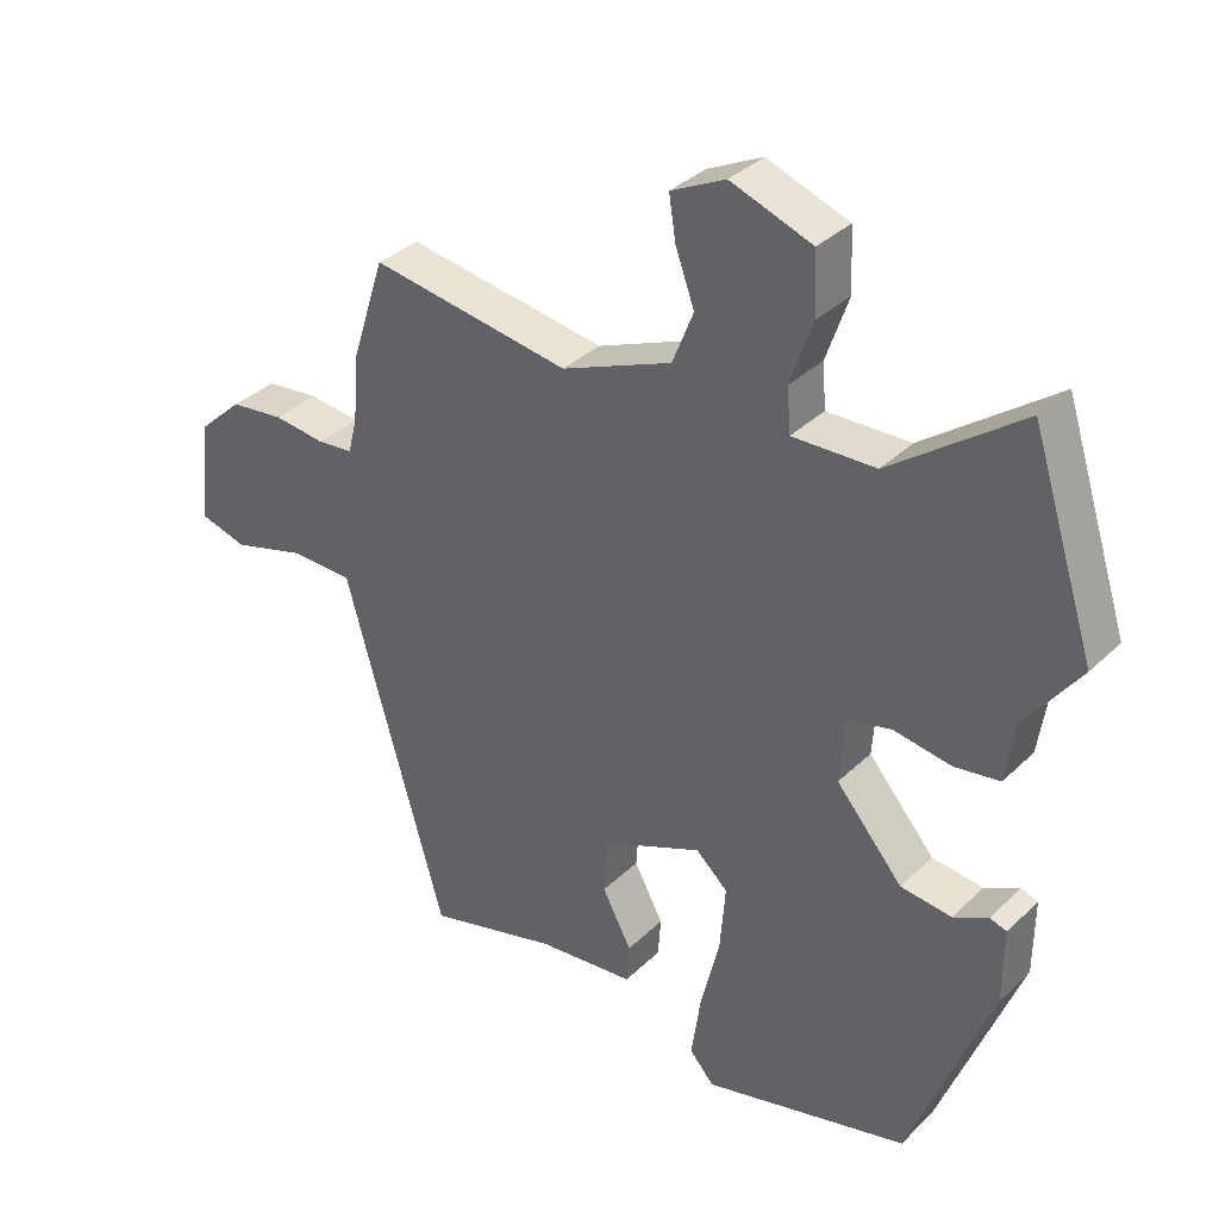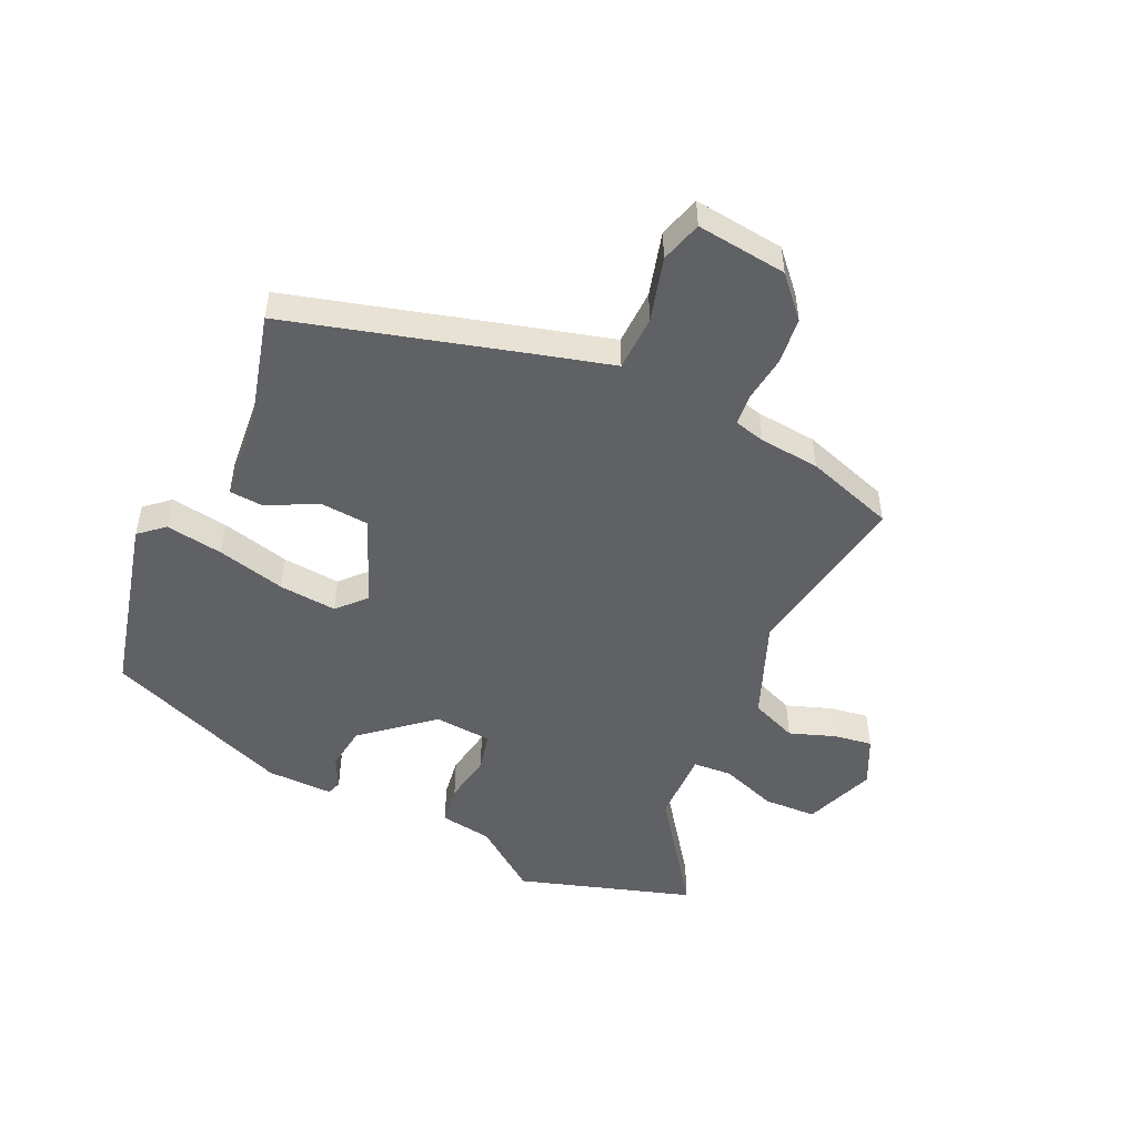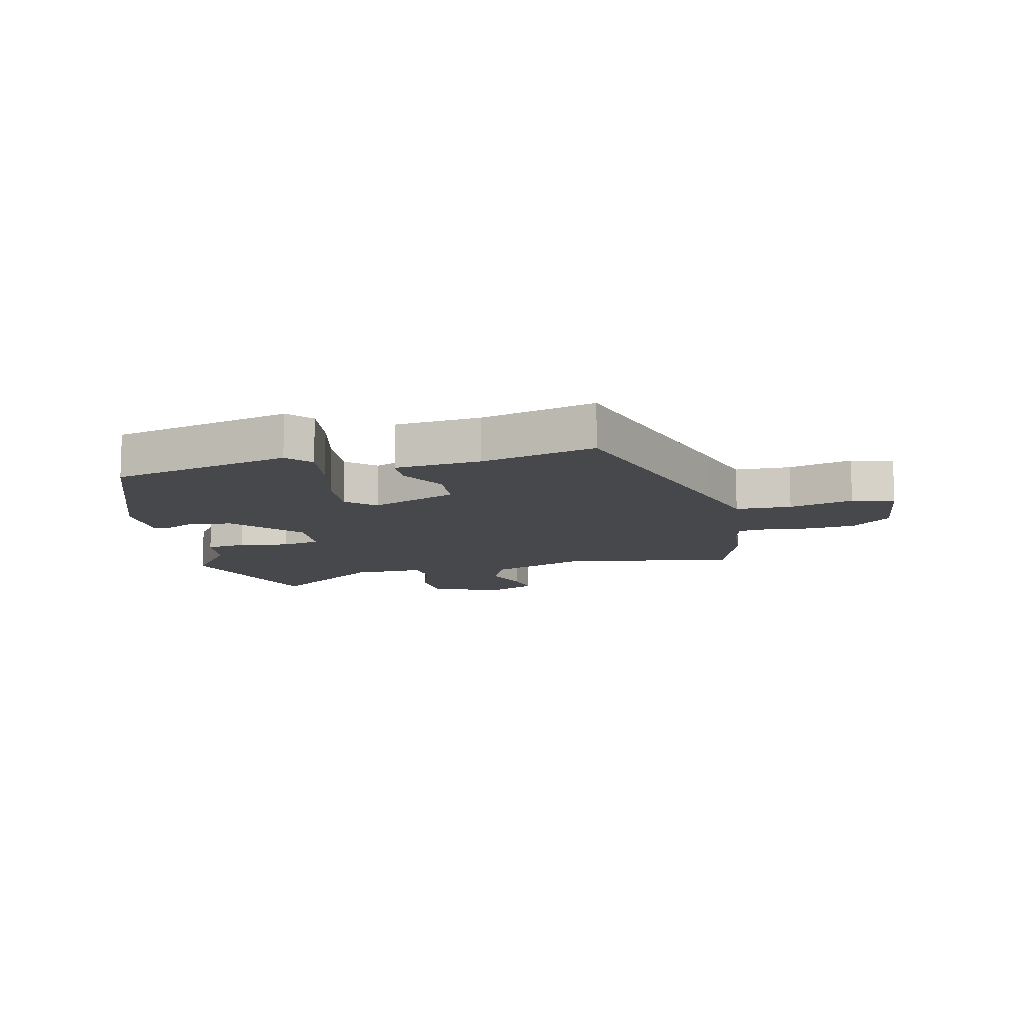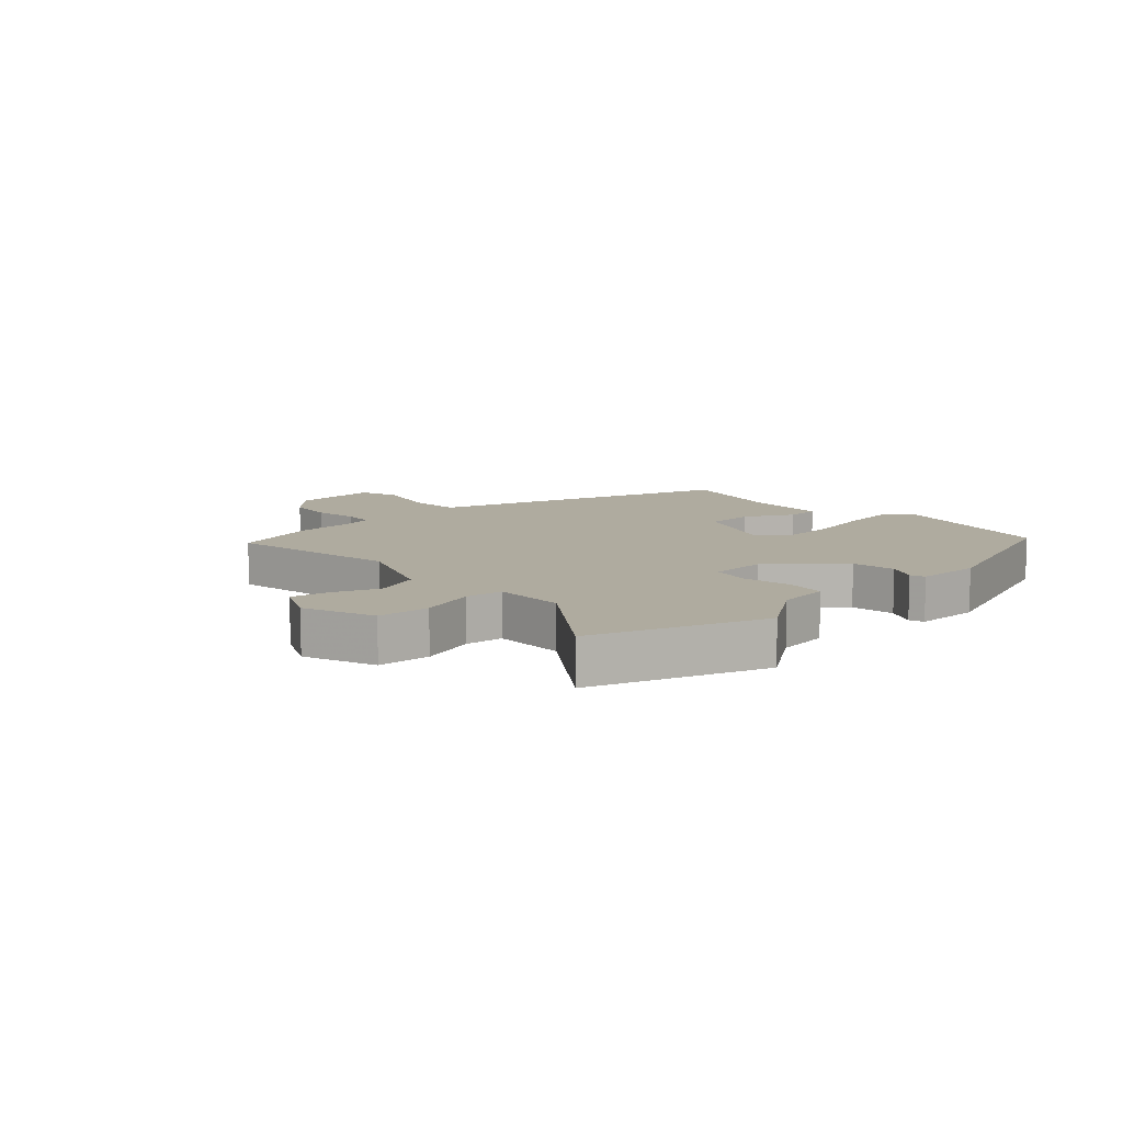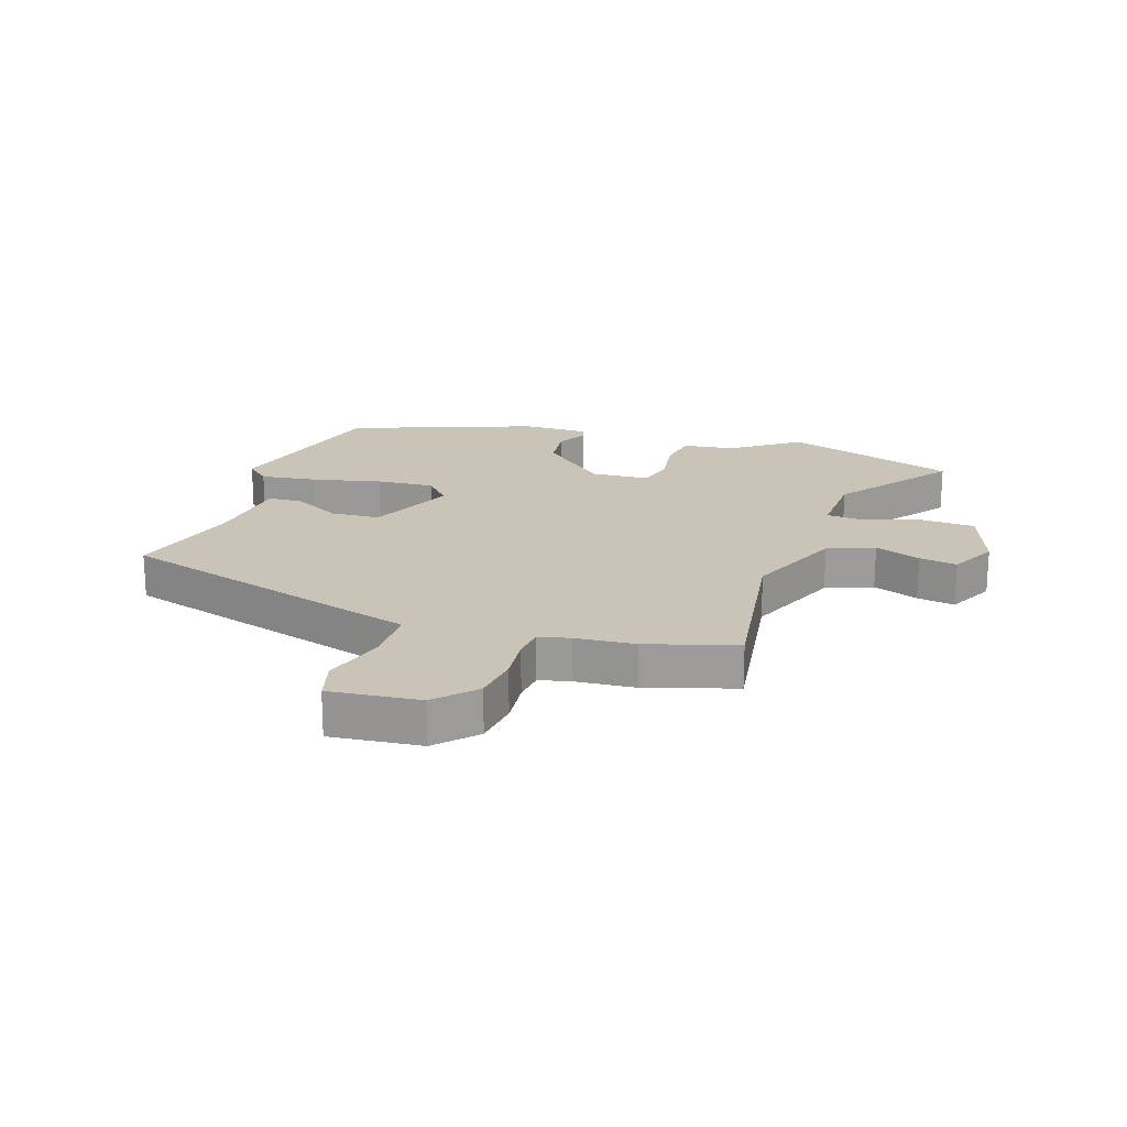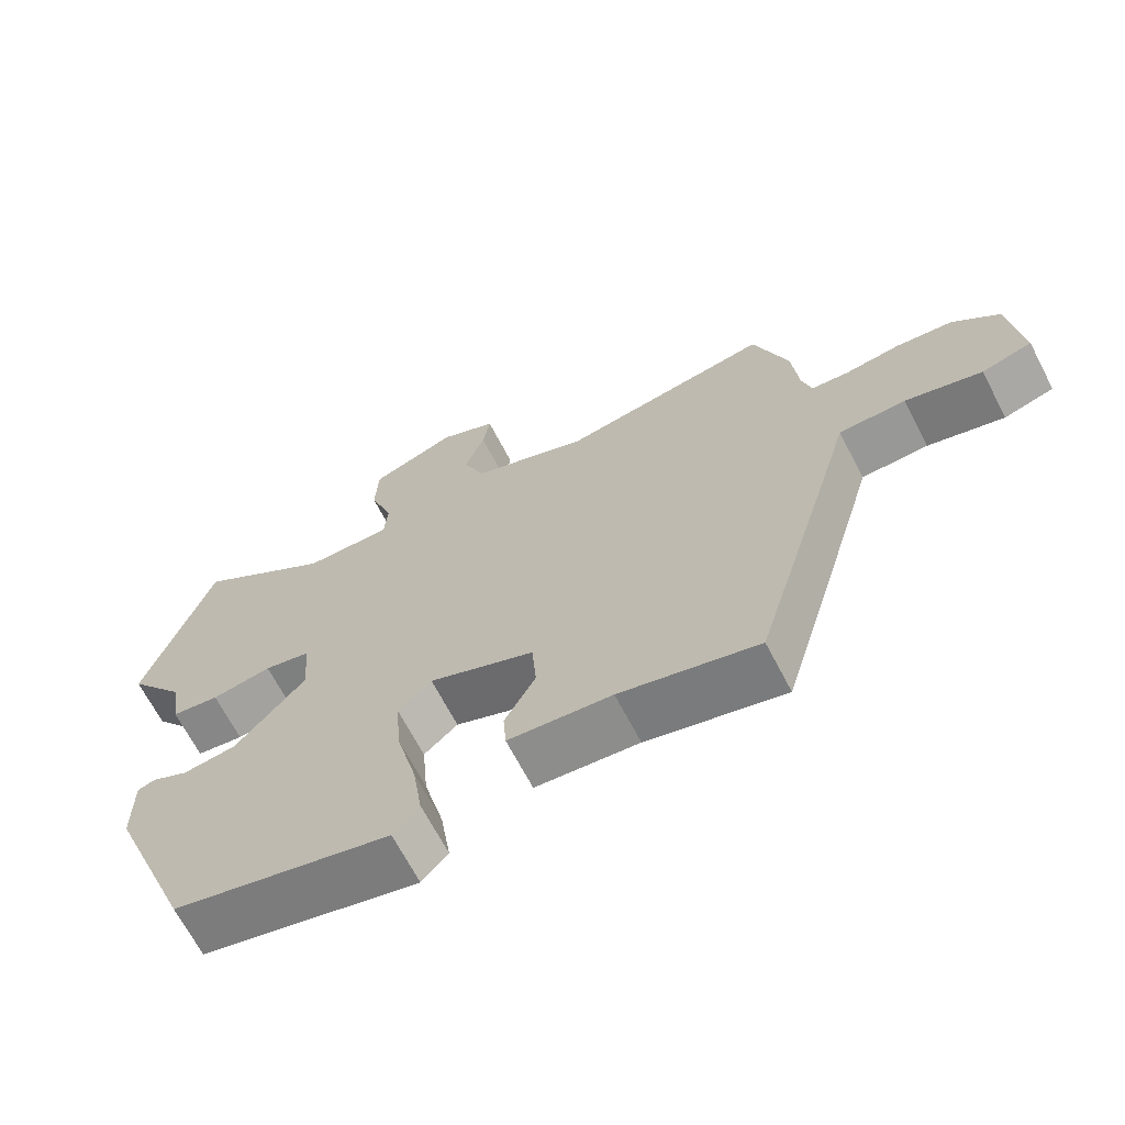
<metadata>
{"format":"obj","ext":"obj","renderer":"f3d","projection":"perspective","resolution":1024,"background":"white","views":[{"elev":34.7,"azim":38.3,"up":"+Z"},{"elev":-49.6,"azim":-115.2,"up":"+Y"},{"elev":-11.1,"azim":-166.9,"up":"+Y"},{"elev":9.6,"azim":47.5,"up":"+Y"},{"elev":20.0,"azim":-71.0,"up":"+Y"},{"elev":-67.8,"azim":-152.4,"up":"+Z"}]}
</metadata>
<code>
v 0.354 0.07 -0.468
v 0.051 0.07 -0.544
v 0.015 0.07 -0.503
v 0.029 0.07 -0.407
v 0.057 0.07 -0.292
v 0.065 0.07 -0.195
v 0.018 0.07 -0.152
v -0.129 0.07 -0.214
v -0.135 0.07 -0.297
v -0.092 0.07 -0.378
v -0.096 0.07 -0.436
v -0.24 0.07 -0.45
v -0.432 0.07 -0.501
v -0.548 0.07 -0.095
v -0.58 0.07 0.02
v -0.673 0.07 0.022
v -0.78 0.07 -0.008
v -0.85 0.07 0.012
v -0.833 0.07 0.164
v -0.768 0.07 0.224
v -0.689 0.07 0.233
v -0.613 0.07 0.224
v -0.56 0.07 0.229
v -0.547 0.07 0.281
v -0.538 0.07 0.382
v -0.49 0.07 0.531
v -0.197 0.07 0.484
v -0.034 0.07 0.55
v -0.003 0.07 0.628
v -0.031 0.07 0.705
v -0.041 0.07 0.769
v 0.039 0.07 0.808
v 0.159 0.07 0.764
v 0.163 0.07 0.675
v 0.13 0.07 0.58
v 0.135 0.07 0.515
v 0.257 0.07 0.518
v 0.449 0.07 0.659
v 0.543 0.07 0.367
v 0.462 0.07 0.257
v 0.449 0.07 0.169
v 0.382 0.07 0.159
v 0.298 0.07 0.173
v 0.233 0.07 0.158
v 0.226 0.07 0.061
v 0.324 0.07 -0.053
v 0.399 0.07 -0.062
v 0.45 0.07 -0.036
v 0.475 0.07 -0.044
v 0.474 0.07 -0.156
v 0.354 0 -0.468
v 0.051 0 -0.544
v 0.015 0 -0.503
v 0.029 0 -0.407
v 0.057 0 -0.292
v 0.065 0 -0.195
v 0.018 0 -0.152
v -0.129 0 -0.214
v -0.135 0 -0.297
v -0.092 0 -0.378
v -0.096 0 -0.436
v -0.24 0 -0.45
v -0.432 0 -0.501
v -0.548 0 -0.095
v -0.58 0 0.02
v -0.673 0 0.022
v -0.78 0 -0.008
v -0.85 0 0.012
v -0.833 0 0.164
v -0.768 0 0.224
v -0.689 0 0.233
v -0.613 0 0.224
v -0.56 0 0.229
v -0.547 0 0.281
v -0.538 0 0.382
v -0.49 0 0.531
v -0.197 0 0.484
v -0.034 0 0.55
v -0.003 0 0.628
v -0.031 0 0.705
v -0.041 0 0.769
v 0.039 0 0.808
v 0.159 0 0.764
v 0.163 0 0.675
v 0.13 0 0.58
v 0.135 0 0.515
v 0.257 0 0.518
v 0.449 0 0.659
v 0.543 0 0.367
v 0.462 0 0.257
v 0.449 0 0.169
v 0.382 0 0.159
v 0.298 0 0.173
v 0.233 0 0.158
v 0.226 0 0.061
v 0.324 0 -0.053
v 0.399 0 -0.062
v 0.45 0 -0.036
v 0.475 0 -0.044
v 0.474 0 -0.156
f 3 4 5
f 2 3 5
f 1 2 5
f 50 1 5
f 49 50 5
f 48 49 5
f 47 48 5
f 46 47 5 6
f 45 46 6 7
f 44 45 7 8
f 40 41 42 43
f 40 43 44
f 39 40 44
f 38 39 44
f 37 38 44
f 36 37 44 8
f 33 34 35
f 32 33 35
f 31 32 35
f 30 31 35
f 29 30 35
f 35 36 8
f 29 35 8
f 28 29 8
f 24 25 26 27
f 27 28 8
f 24 27 8
f 23 24 8
f 20 21 22
f 19 20 22
f 18 19 22
f 17 18 22
f 16 17 22
f 15 16 22 23
f 23 8 9
f 15 23 9
f 14 15 9
f 13 14 9
f 12 13 9
f 9 10 11 12
f 55 54 53
f 55 53 52
f 55 52 51
f 55 51 100
f 55 100 99
f 55 99 98
f 55 98 97
f 56 55 97 96
f 57 56 96 95
f 58 57 95 94
f 93 92 91 90
f 94 93 90
f 94 90 89
f 94 89 88
f 94 88 87
f 58 94 87 86
f 85 84 83
f 85 83 82
f 85 82 81
f 85 81 80
f 85 80 79
f 58 86 85
f 58 85 79
f 58 79 78
f 77 76 75 74
f 58 78 77
f 58 77 74
f 58 74 73
f 72 71 70
f 72 70 69
f 72 69 68
f 72 68 67
f 72 67 66
f 73 72 66 65
f 59 58 73
f 59 73 65
f 59 65 64
f 59 64 63
f 59 63 62
f 62 61 60 59
f 1 51 52 2
f 2 52 53 3
f 3 53 54 4
f 4 54 55 5
f 5 55 56 6
f 6 56 57 7
f 7 57 58 8
f 8 58 59 9
f 9 59 60 10
f 10 60 61 11
f 11 61 62 12
f 12 62 63 13
f 13 63 64 14
f 14 64 65 15
f 15 65 66 16
f 16 66 67 17
f 17 67 68 18
f 18 68 69 19
f 19 69 70 20
f 20 70 71 21
f 21 71 72 22
f 22 72 73 23
f 23 73 74 24
f 24 74 75 25
f 25 75 76 26
f 26 76 77 27
f 27 77 78 28
f 28 78 79 29
f 29 79 80 30
f 30 80 81 31
f 31 81 82 32
f 32 82 83 33
f 33 83 84 34
f 34 84 85 35
f 35 85 86 36
f 36 86 87 37
f 37 87 88 38
f 38 88 89 39
f 39 89 90 40
f 40 90 91 41
f 41 91 92 42
f 42 92 93 43
f 43 93 94 44
f 44 94 95 45
f 45 95 96 46
f 46 96 97 47
f 47 97 98 48
f 48 98 99 49
f 49 99 100 50
f 50 100 51 1

</code>
